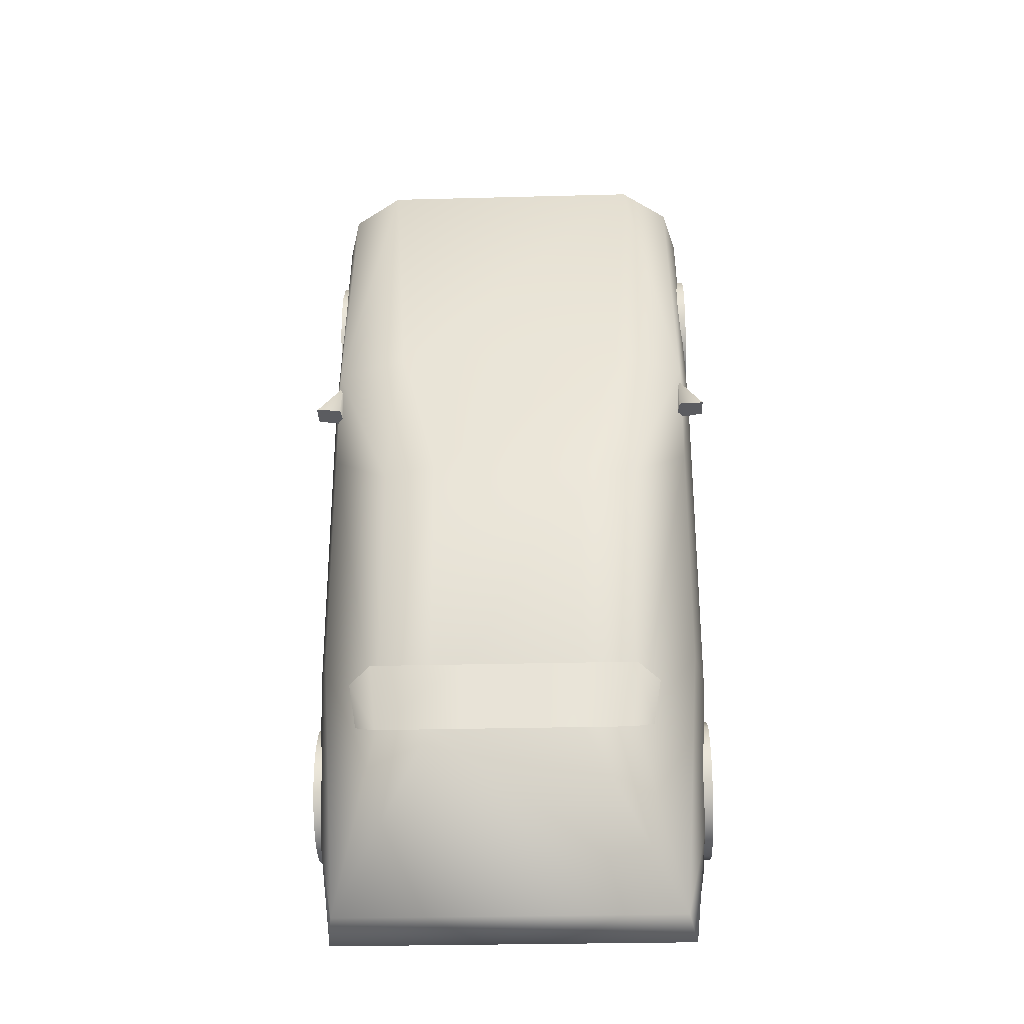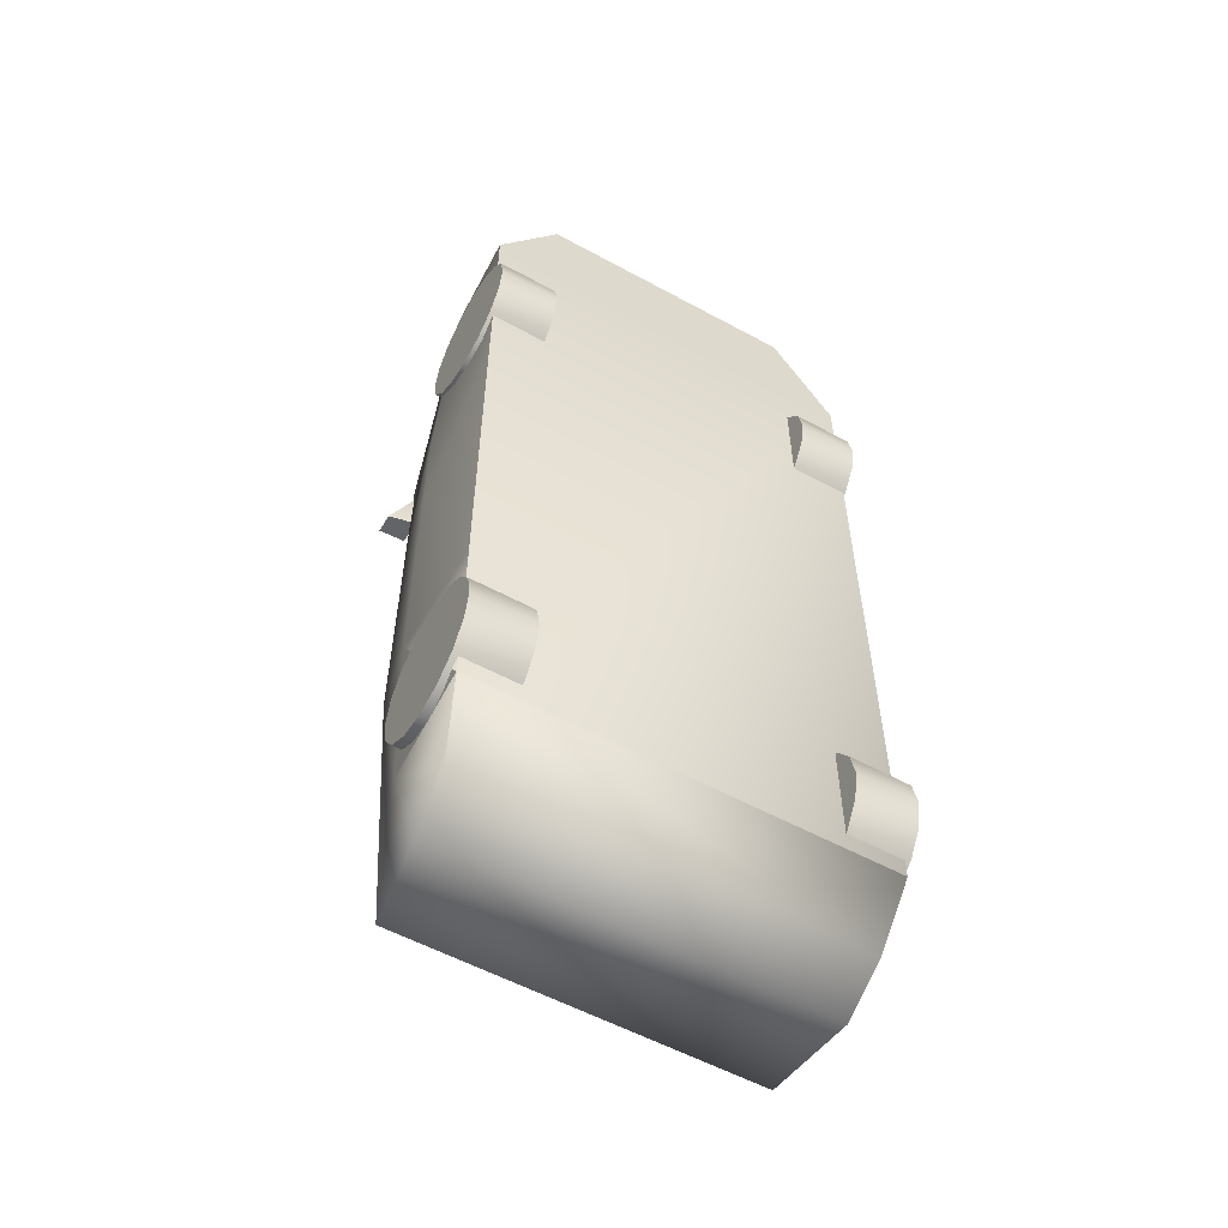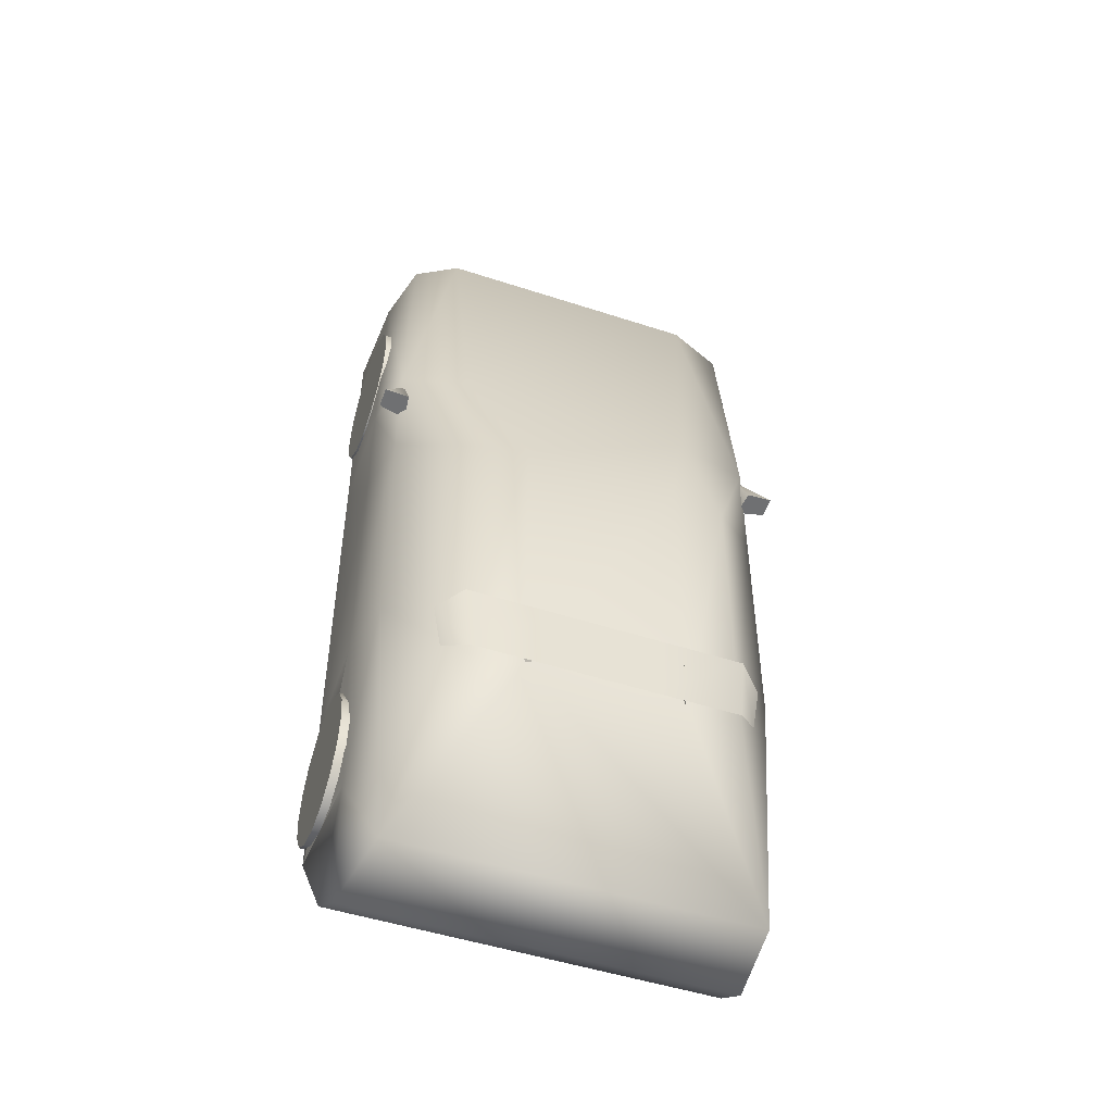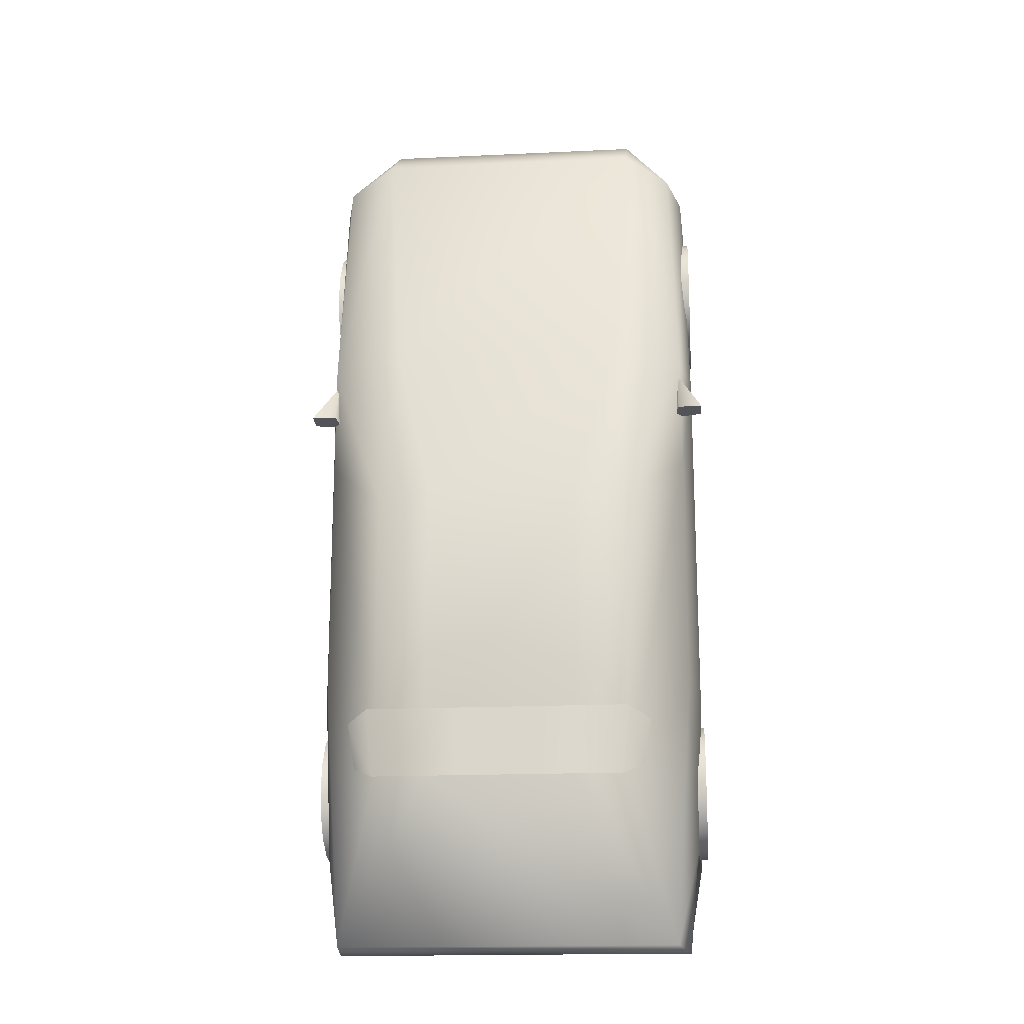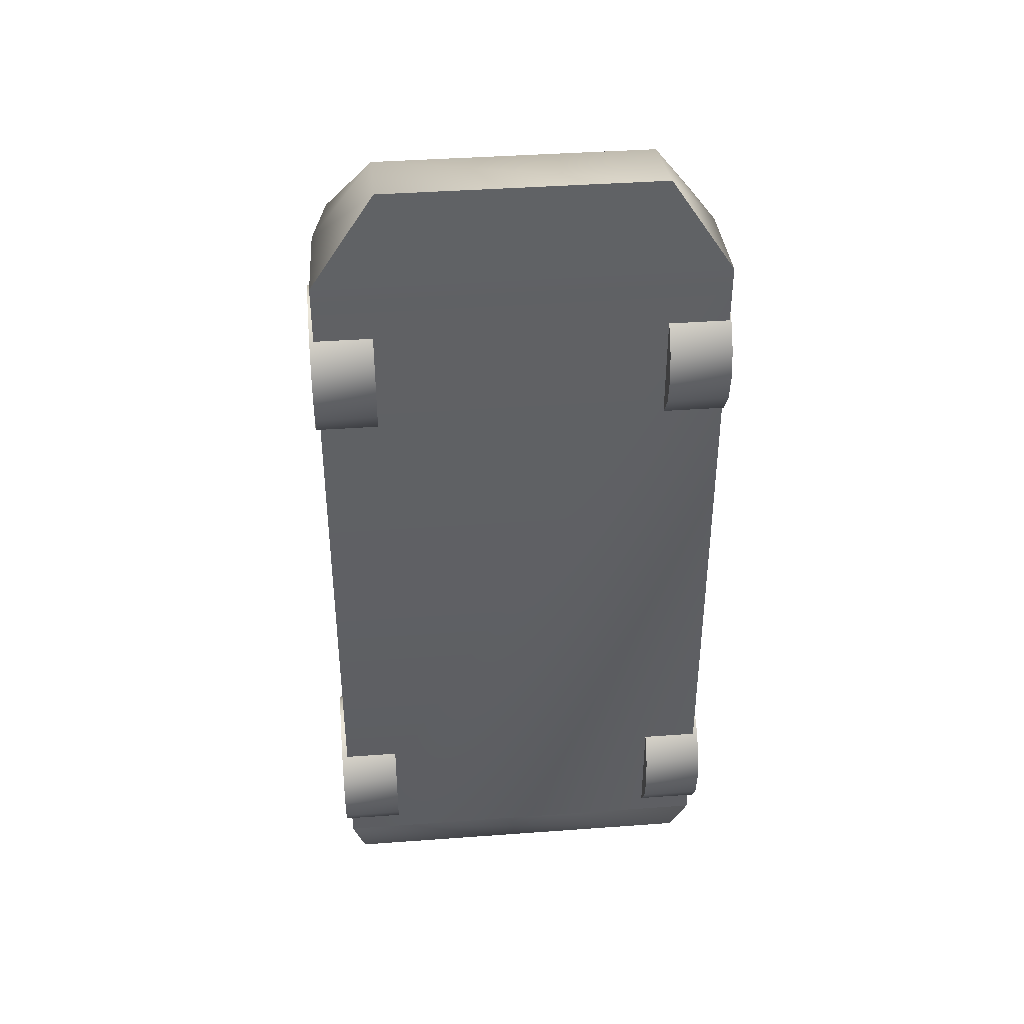
<metadata>
{"format":"obj","ext":"obj","renderer":"f3d","projection":"perspective","resolution":1024,"background":"white","views":[{"elev":-29.5,"azim":-177.8,"up":"+Z"},{"elev":-56.5,"azim":-29.6,"up":"+Z"},{"elev":-49.4,"azim":160.1,"up":"+Z"},{"elev":-18.0,"azim":-174.8,"up":"+Z"},{"elev":39.9,"azim":-5.2,"up":"+Z"}]}
</metadata>
<code>
v 0.9397 0.0967 -0.9503
v 0.9397 0.0967 -1.752
v -0.935 0.0967 -1.752
v -0.935 0.0967 -0.9503
v -0.935 0.0967 0.1831
v 0.9397 0.0967 0.1831
v -0.935 0.0967 1.804
v -0.6336 0.0967 2.264
v 0.6383 0.0967 2.264
v 0.9397 0.0967 1.804
v 0.9525 0.6222 -0.9503
v 0.9176 0.6222 -1.752
v -0.9126 0.6222 -1.752
v -0.9477 0.6222 -0.9503
v -0.935 0.0967 0.7065
v -0.9477 0.6222 0.1831
v 0.9525 0.6222 0.1831
v 0.9397 0.0967 0.7065
v -0.9196 0.5285 1.804
v -0.6336 0.5446 2.167
v 0.6383 0.5446 2.167
v 0.9244 0.5285 1.804
v 0.8971 0.9041 -0.9503
v 0.8146 0.8906 -2.217
v -0.8096 0.8906 -2.217
v -0.8923 0.9041 -0.9503
v -0.9471 0.6253 0.7033
v -0.8923 0.9041 0.1831
v 0.8971 0.9041 0.1831
v 0.9518 0.6253 0.7033
v -0.8514 0.8095 1.804
v -0.6336 0.8257 1.957
v 0.6383 0.8257 1.957
v 0.8561 0.8095 1.804
v 0.602 1.237 -1.46
v 0.3584 1.254 -1.463
v -0.3537 1.254 -1.463
v -0.5973 1.237 -1.46
v -0.8917 0.9063 0.7033
v -0.5973 1.237 -0.1073
v 0.602 1.237 -0.1073
v 0.8964 0.9063 0.7033
v -0.3537 1.254 -0.05605
v 0.3584 1.254 -0.05605
v -0.5614 0.9164 0.8094
v 0.5661 0.9164 0.8094
v 0.8851 0.2525 -2.077
v -0.88 0.2525 -2.077
v 0.8709 0.4712 -2.222
v -0.8658 0.4712 -2.222
v 0.7016 1.199 -1.421
v -0.6712 1.199 -1.421
v 0.6024 1.294 -1.472
v 0.2109 1.294 -1.472
v -0.1805 1.294 -1.472
v -0.5719 1.294 -1.472
v -0.7081 1.199 -1.203
v -0.6035 1.294 -1.152
v 0.7385 1.199 -1.203
v 0.6339 1.294 -1.152
v -0.191 1.294 -1.152
v 0.2214 1.294 -1.152
v 0.8664 0.8662 0.65
v 0.9962 0.9174 0.4288
v 0.8824 0.9003 0.6457
v 0.9962 0.9174 0.4288
v 0.8664 0.8882 0.426
v 0.9962 1.01 0.438
v 0.879 1.005 0.4374
v -0.8629 0.8662 0.65
v -0.9926 0.9174 0.4288
v -0.8789 0.9003 0.6457
v -0.9926 0.9174 0.4288
v -0.8629 0.8882 0.426
v -0.9926 1.01 0.438
v -0.8754 1.005 0.4374
v 0.6632 0.6654 1.286
v 0.6632 0.6397 1.416
v 0.6632 0.5663 1.525
v 0.6632 0.4565 1.599
v 0.6632 0.3269 1.625
v 0.6632 0.1973 1.599
v 0.6632 0.08752 1.525
v 0.6632 0.01413 1.416
v 0.6632 -0.01164 1.286
v 0.6632 0.01413 1.156
v 0.6632 0.08752 1.047
v 0.6632 0.1973 0.9732
v 0.6632 0.3269 0.9474
v 0.6632 0.4565 0.9732
v 0.6632 0.5663 1.047
v 0.6632 0.6397 1.156
v 0.9468 0.6654 1.286
v 0.9468 0.6397 1.416
v 0.9468 0.5663 1.525
v 0.9468 0.4565 1.599
v 0.9468 0.3269 1.625
v 0.9468 0.1973 1.599
v 0.9468 0.08752 1.525
v 0.9468 0.01413 1.416
v 0.9468 -0.01164 1.286
v 0.9468 0.01413 1.156
v 0.9468 0.08752 1.047
v 0.9468 0.1973 0.9732
v 0.9468 0.3269 0.9474
v 0.9468 0.4565 0.9732
v 0.9468 0.5663 1.047
v 0.9468 0.6397 1.156
v 0.6632 0.3269 1.286
v 0.9468 0.3269 1.286
v -0.9535 0.6654 1.286
v -0.9535 0.6397 1.416
v -0.9535 0.5663 1.525
v -0.9535 0.4565 1.599
v -0.9535 0.3269 1.625
v -0.9535 0.1973 1.599
v -0.9535 0.08752 1.525
v -0.9535 0.01413 1.416
v -0.9535 -0.01164 1.286
v -0.9535 0.01413 1.156
v -0.9535 0.08752 1.047
v -0.9535 0.1973 0.9732
v -0.9535 0.3269 0.9474
v -0.9535 0.4565 0.9732
v -0.9535 0.5663 1.047
v -0.9535 0.6397 1.156
v -0.6699 0.6654 1.286
v -0.6699 0.6397 1.416
v -0.6699 0.5663 1.525
v -0.6699 0.4565 1.599
v -0.6699 0.3269 1.625
v -0.6699 0.1973 1.599
v -0.6699 0.08752 1.525
v -0.6699 0.01413 1.416
v -0.6699 -0.01164 1.286
v -0.6699 0.01413 1.156
v -0.6699 0.08752 1.047
v -0.6699 0.1973 0.9732
v -0.6699 0.3269 0.9474
v -0.6699 0.4565 0.9732
v -0.6699 0.5663 1.047
v -0.6699 0.6397 1.156
v -0.9535 0.3269 1.286
v -0.6699 0.3269 1.286
v 0.6789 0.6654 -1.413
v 0.6789 0.6397 -1.284
v 0.6789 0.5663 -1.174
v 0.6789 0.4565 -1.1
v 0.6789 0.3269 -1.075
v 0.6789 0.1973 -1.1
v 0.6789 0.08752 -1.174
v 0.6789 0.01413 -1.284
v 0.6789 -0.01164 -1.413
v 0.6789 0.01413 -1.543
v 0.6789 0.08752 -1.653
v 0.6789 0.1973 -1.726
v 0.6789 0.3269 -1.752
v 0.6789 0.4565 -1.726
v 0.6789 0.5663 -1.653
v 0.6789 0.6397 -1.543
v 0.9625 0.6654 -1.413
v 0.9625 0.6397 -1.284
v 0.9625 0.5663 -1.174
v 0.9625 0.4565 -1.1
v 0.9625 0.3269 -1.075
v 0.9625 0.1973 -1.1
v 0.9625 0.08752 -1.174
v 0.9625 0.01413 -1.284
v 0.9625 -0.01164 -1.413
v 0.9625 0.01413 -1.543
v 0.9625 0.08752 -1.653
v 0.9625 0.1973 -1.726
v 0.9625 0.3269 -1.752
v 0.9625 0.4565 -1.726
v 0.9625 0.5663 -1.653
v 0.9625 0.6397 -1.543
v 0.6789 0.3269 -1.413
v 0.9625 0.3269 -1.413
v -0.9618 0.6654 -1.413
v -0.9618 0.6397 -1.284
v -0.9618 0.5663 -1.174
v -0.9618 0.4565 -1.1
v -0.9618 0.3269 -1.075
v -0.9618 0.1973 -1.1
v -0.9618 0.08752 -1.174
v -0.9618 0.01413 -1.284
v -0.9618 -0.01164 -1.413
v -0.9618 0.01413 -1.543
v -0.9618 0.08752 -1.653
v -0.9618 0.1973 -1.726
v -0.9618 0.3269 -1.752
v -0.9618 0.4565 -1.726
v -0.9618 0.5663 -1.653
v -0.9618 0.6397 -1.543
v -0.6782 0.6654 -1.413
v -0.6782 0.6397 -1.284
v -0.6782 0.5663 -1.174
v -0.6782 0.4565 -1.1
v -0.6782 0.3269 -1.075
v -0.6782 0.1973 -1.1
v -0.6782 0.08752 -1.174
v -0.6782 0.01413 -1.284
v -0.6782 -0.01164 -1.413
v -0.6782 0.01413 -1.543
v -0.6782 0.08752 -1.653
v -0.6782 0.1973 -1.726
v -0.6782 0.3269 -1.752
v -0.6782 0.4565 -1.726
v -0.6782 0.5663 -1.653
v -0.6782 0.6397 -1.543
v -0.9618 0.3269 -1.413
v -0.6782 0.3269 -1.413
v 0.391 1.199 -1.421
v -0.3711 1.199 -1.421
v 0.3359 1.294 -1.472
v -0.3159 1.294 -1.472
v -0.3915 1.199 -1.203
v -0.3335 1.294 -1.152
v 0.4115 1.199 -1.203
v 0.3534 1.294 -1.152
o car
g car
f 40 37 38
f 40 43 37
f 43 36 37
f 43 44 36
f 44 35 36
f 44 41 35
f 40 45 43
f 40 39 45
f 45 44 43
f 45 46 44
f 46 41 44
f 46 42 41
f 39 32 45
f 39 31 32
f 32 46 45
f 32 33 46
f 33 42 46
f 33 34 42
f 38 37 25
f 25 26 38
f 28 40 38
f 38 26 28
f 36 24 25
f 25 37 36
f 35 23 24
f 24 36 35
f 35 41 29
f 29 23 35
f 39 40 28
f 28 27 39
f 29 41 42
f 42 30 29
f 39 27 19
f 19 31 39
f 20 32 31
f 31 19 20
f 21 33 32
f 32 20 21
f 34 33 21
f 21 22 34
f 22 30 42
f 42 34 22
f 26 25 13
f 13 14 26
f 28 26 14
f 14 16 28
f 50 25 24
f 24 49 50
f 12 24 23
f 23 11 12
f 11 23 29
f 29 17 11
f 27 28 16
f 15 16 5
f 17 29 30
f 30 18 17
f 15 7 19
f 19 27 15
f 8 20 19
f 19 7 8
f 9 21 20
f 20 8 9
f 22 21 9
f 9 10 22
f 18 30 22
f 22 10 18
f 14 13 3
f 3 4 14
f 16 14 4
f 4 5 16
f 48 50 49
f 49 47 48
f 2 12 11
f 11 1 2
f 1 11 17
f 17 6 1
f 16 15 27
f 6 17 18
f 25 50 13
f 12 49 24
f 48 3 13
f 13 50 48
f 47 49 12
f 12 2 47
f 3 48 47
f 47 2 3
f 58 52 57
f 58 56 52
f 53 59 51
f 53 60 59
f 58 55 56
f 58 61 55
f 61 54 55
f 61 62 54
f 62 53 54
f 62 60 53
f 57 52 58
f 52 56 58
f 51 59 53
f 59 60 53
f 56 55 58
f 55 61 58
f 55 54 61
f 54 62 61
f 54 53 62
f 53 60 62
f 63 64 65
f 66 67 68
f 67 69 68
f 65 67 63
f 65 69 67
f 68 64 66
f 68 65 64
f 65 68 69
f 64 67 66
f 64 63 67
f 72 71 70
f 75 74 73
f 75 76 74
f 70 74 72
f 74 76 72
f 73 71 75
f 71 72 75
f 76 75 72
f 73 74 71
f 74 70 71
f 77 78 93
f 78 94 93
f 78 79 94
f 79 95 94
f 79 80 95
f 80 96 95
f 80 81 96
f 81 97 96
f 81 82 97
f 82 98 97
f 82 83 98
f 83 99 98
f 83 84 99
f 84 100 99
f 84 85 100
f 85 101 100
f 85 86 101
f 86 102 101
f 86 87 102
f 87 103 102
f 87 88 103
f 88 104 103
f 88 89 104
f 89 105 104
f 89 90 105
f 90 106 105
f 90 91 106
f 91 107 106
f 91 92 107
f 92 108 107
f 92 77 108
f 77 93 108
f 109 78 77
f 109 79 78
f 109 80 79
f 109 81 80
f 109 82 81
f 109 83 82
f 109 84 83
f 109 85 84
f 109 86 85
f 109 87 86
f 109 88 87
f 109 89 88
f 109 90 89
f 109 91 90
f 109 92 91
f 109 77 92
f 110 93 94
f 110 94 95
f 110 95 96
f 110 96 97
f 110 97 98
f 110 98 99
f 110 99 100
f 110 100 101
f 110 101 102
f 110 102 103
f 110 103 104
f 110 104 105
f 110 105 106
f 110 106 107
f 110 107 108
f 110 108 93
f 10 3 2
f 10 7 3
f 10 9 8
f 10 8 7
f 111 112 127
f 112 128 127
f 112 113 128
f 113 129 128
f 113 114 129
f 114 130 129
f 114 115 130
f 115 131 130
f 115 116 131
f 116 132 131
f 116 117 132
f 117 133 132
f 117 118 133
f 118 134 133
f 118 119 134
f 119 135 134
f 119 120 135
f 120 136 135
f 120 121 136
f 121 137 136
f 121 122 137
f 122 138 137
f 122 123 138
f 123 139 138
f 123 124 139
f 124 140 139
f 124 125 140
f 125 141 140
f 125 126 141
f 126 142 141
f 126 111 142
f 111 127 142
f 143 112 111
f 143 113 112
f 143 114 113
f 143 115 114
f 143 116 115
f 143 117 116
f 143 118 117
f 143 119 118
f 143 120 119
f 143 121 120
f 143 122 121
f 143 123 122
f 143 124 123
f 143 125 124
f 143 126 125
f 143 111 126
f 144 127 128
f 144 128 129
f 144 129 130
f 144 130 131
f 144 131 132
f 144 132 133
f 144 133 134
f 144 134 135
f 144 135 136
f 144 136 137
f 144 137 138
f 144 138 139
f 144 139 140
f 144 140 141
f 144 141 142
f 144 142 127
f 145 146 161
f 146 162 161
f 146 147 162
f 147 163 162
f 147 148 163
f 148 164 163
f 148 149 164
f 149 165 164
f 149 150 165
f 150 166 165
f 150 151 166
f 151 167 166
f 151 152 167
f 152 168 167
f 152 153 168
f 153 169 168
f 153 154 169
f 154 170 169
f 154 155 170
f 155 171 170
f 155 156 171
f 156 172 171
f 156 157 172
f 157 173 172
f 157 158 173
f 158 174 173
f 158 159 174
f 159 175 174
f 159 160 175
f 160 176 175
f 160 145 176
f 145 161 176
f 177 146 145
f 177 147 146
f 177 148 147
f 177 149 148
f 177 150 149
f 177 151 150
f 177 152 151
f 177 153 152
f 177 154 153
f 177 155 154
f 177 156 155
f 177 157 156
f 177 158 157
f 177 159 158
f 177 160 159
f 177 145 160
f 178 161 162
f 178 162 163
f 178 163 164
f 178 164 165
f 178 165 166
f 178 166 167
f 178 167 168
f 178 168 169
f 178 169 170
f 178 170 171
f 178 171 172
f 178 172 173
f 178 173 174
f 178 174 175
f 178 175 176
f 178 176 161
f 179 180 195
f 180 196 195
f 180 181 196
f 181 197 196
f 181 182 197
f 182 198 197
f 182 183 198
f 183 199 198
f 183 184 199
f 184 200 199
f 184 185 200
f 185 201 200
f 185 186 201
f 186 202 201
f 186 187 202
f 187 203 202
f 187 188 203
f 188 204 203
f 188 189 204
f 189 205 204
f 189 190 205
f 190 206 205
f 190 191 206
f 191 207 206
f 191 192 207
f 192 208 207
f 192 193 208
f 193 209 208
f 193 194 209
f 194 210 209
f 194 179 210
f 179 195 210
f 211 180 179
f 211 181 180
f 211 182 181
f 211 183 182
f 211 184 183
f 211 185 184
f 211 186 185
f 211 187 186
f 211 188 187
f 211 189 188
f 211 190 189
f 211 191 190
f 211 192 191
f 211 193 192
f 211 194 193
f 211 179 194
f 212 195 196
f 212 196 197
f 212 197 198
f 212 198 199
f 212 199 200
f 212 200 201
f 212 201 202
f 212 202 203
f 212 203 204
f 212 204 205
f 212 205 206
f 212 206 207
f 212 207 208
f 212 208 209
f 212 209 210
f 212 210 195
f 218 214 217
f 218 216 214
f 215 219 213
f 215 220 219
f 217 214 218
f 214 216 218
f 213 219 215
f 219 220 215

</code>
